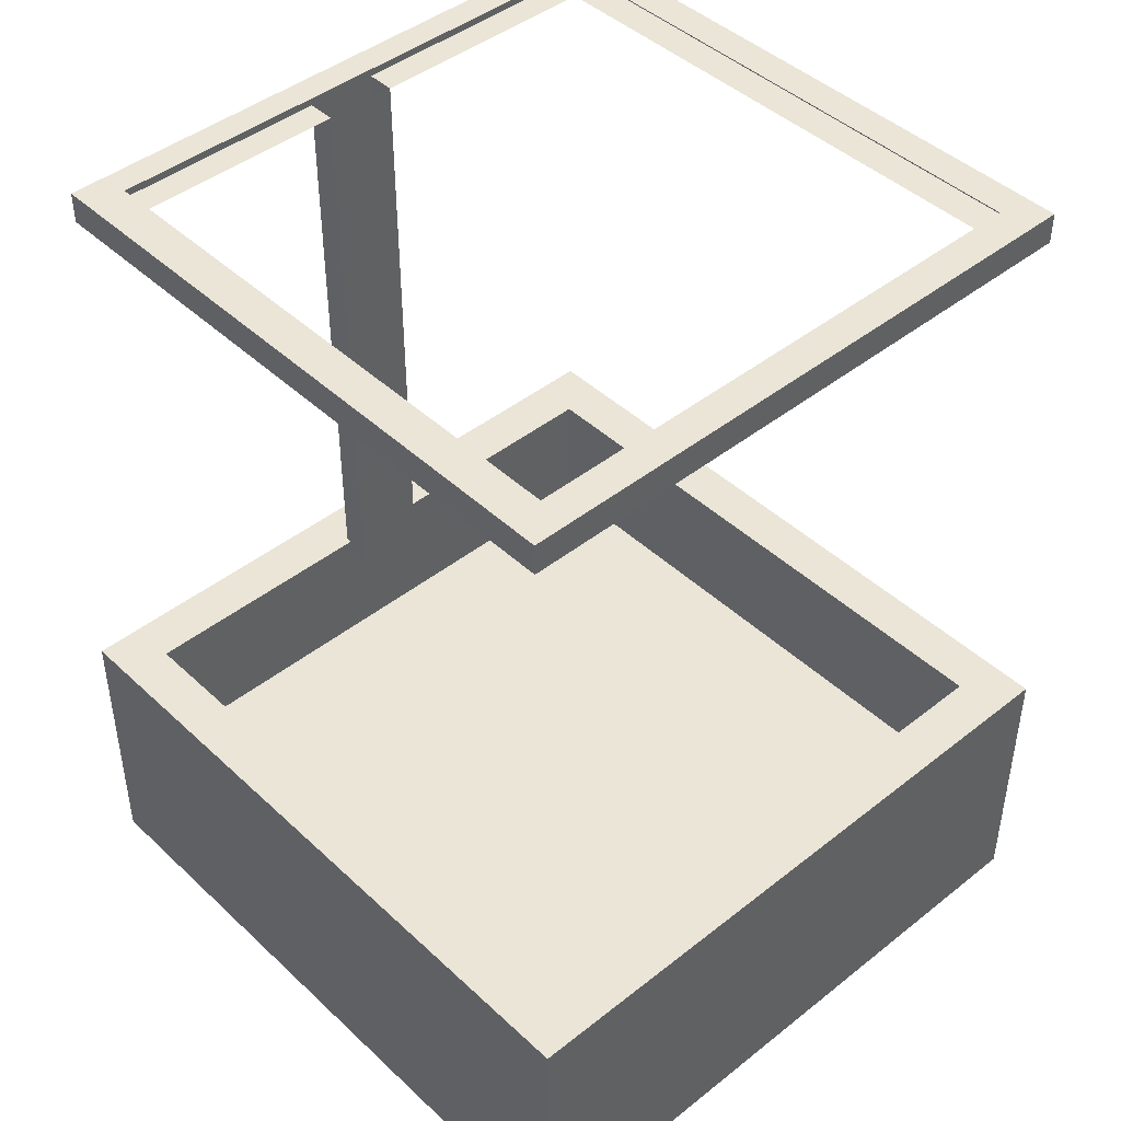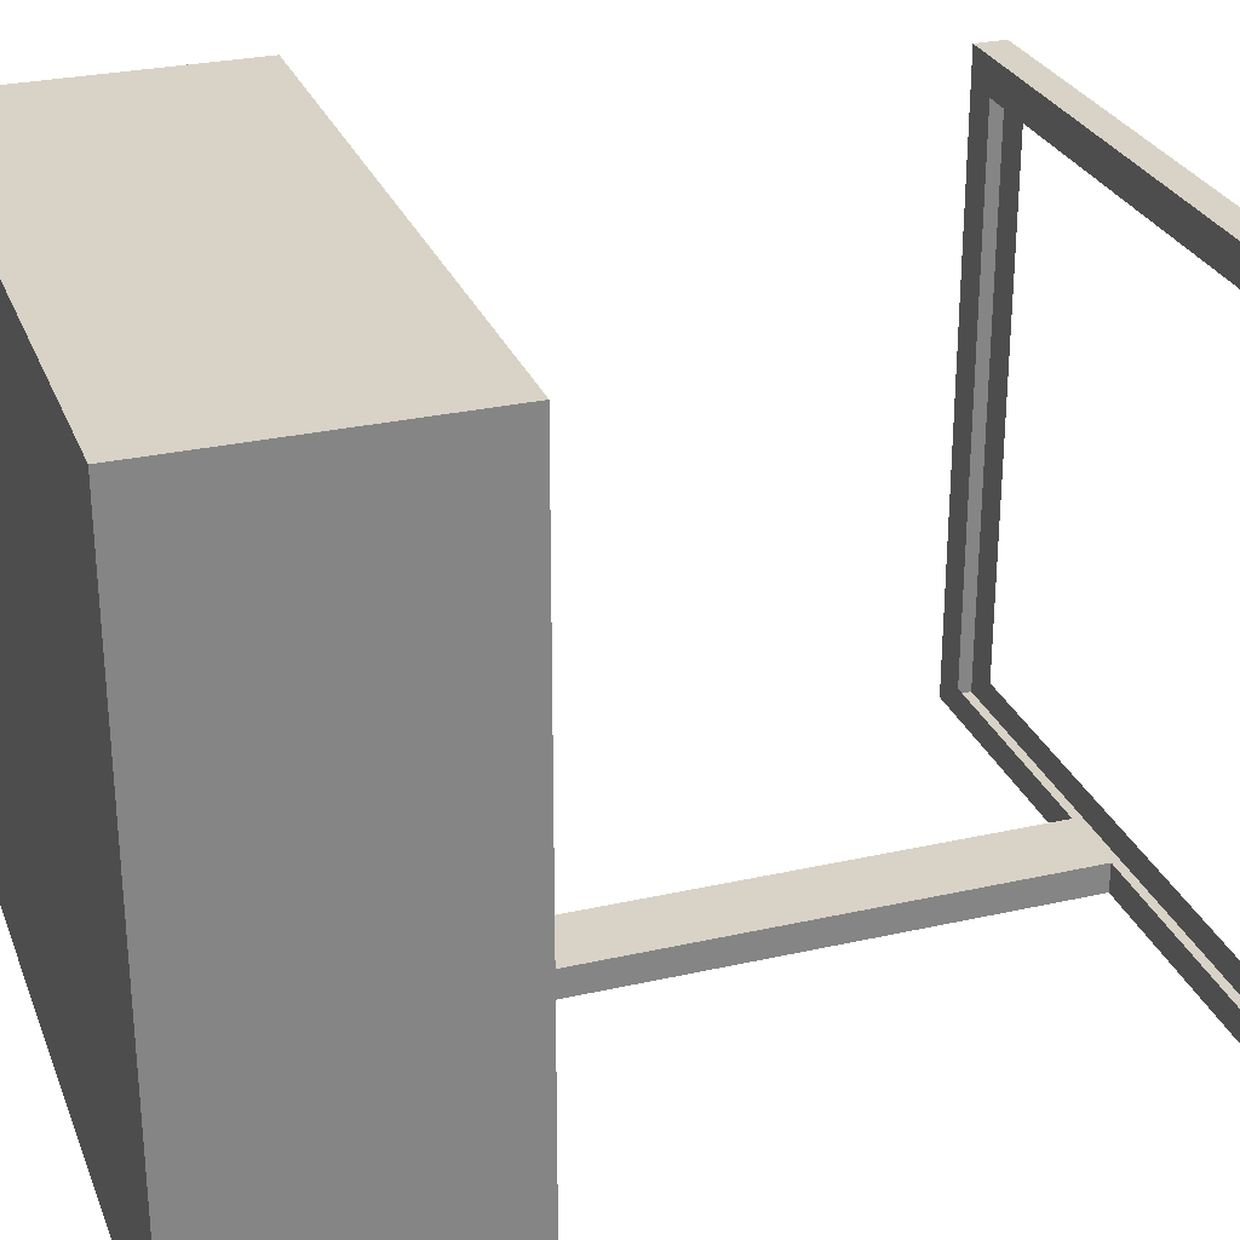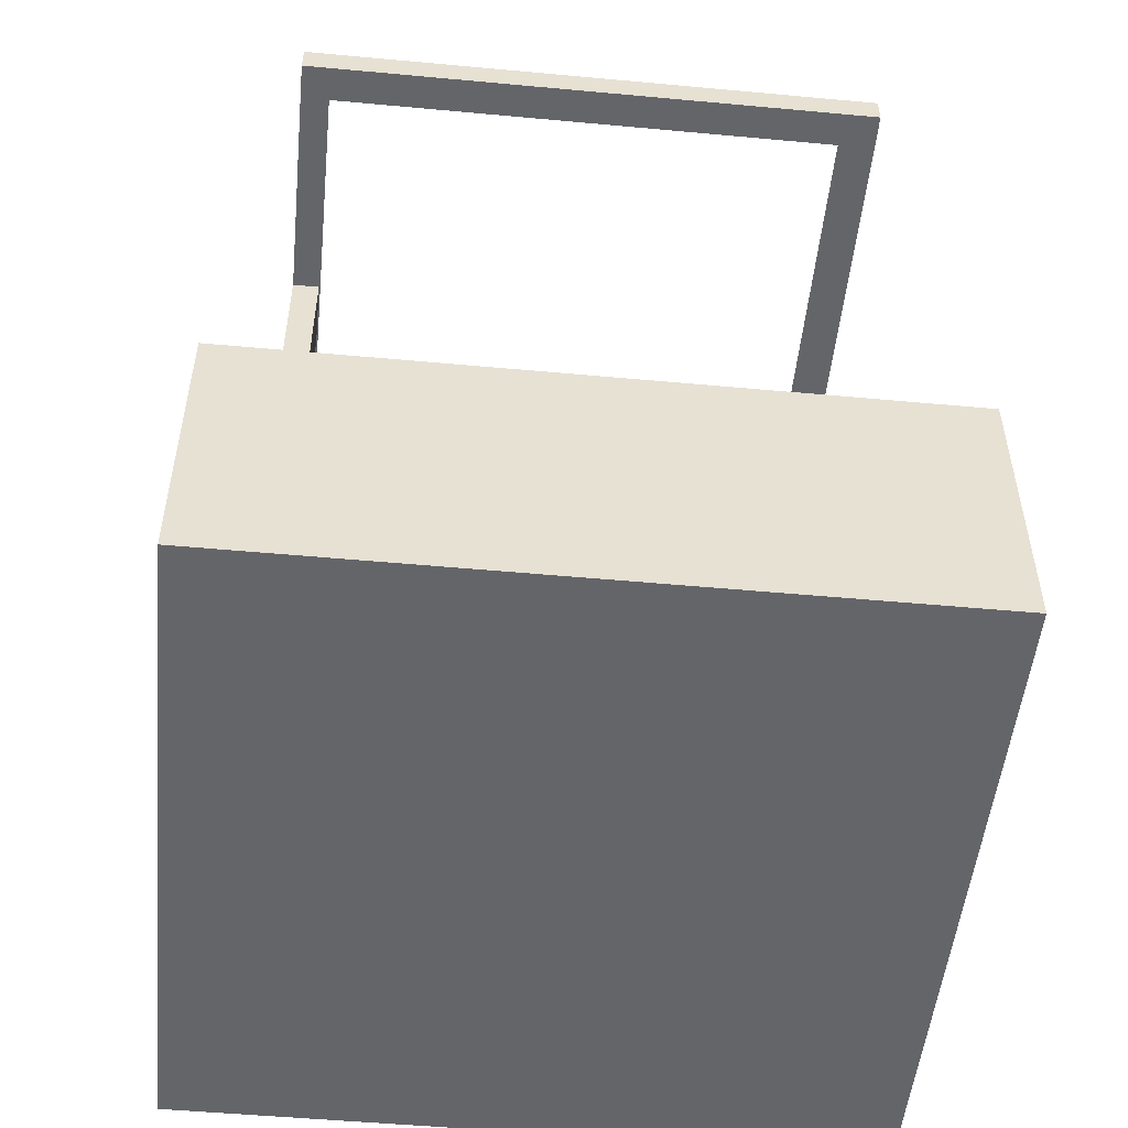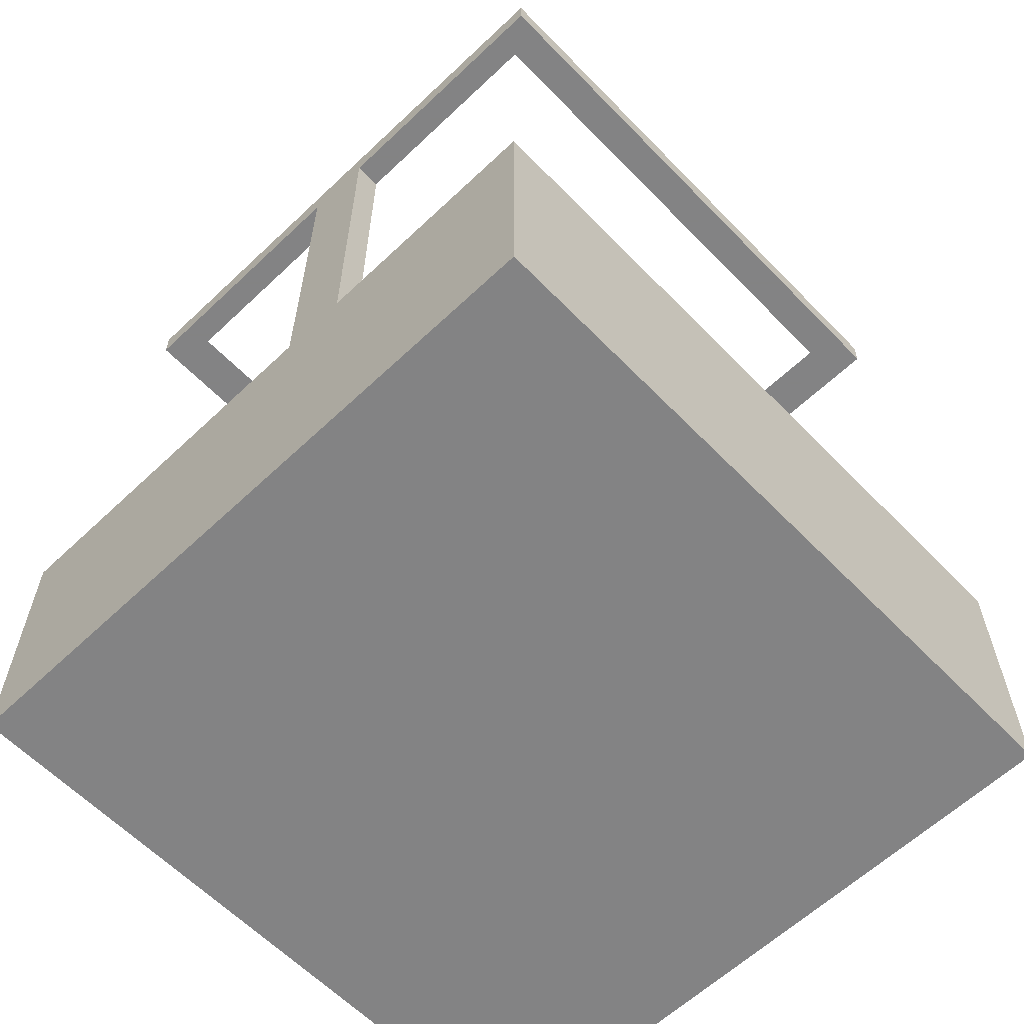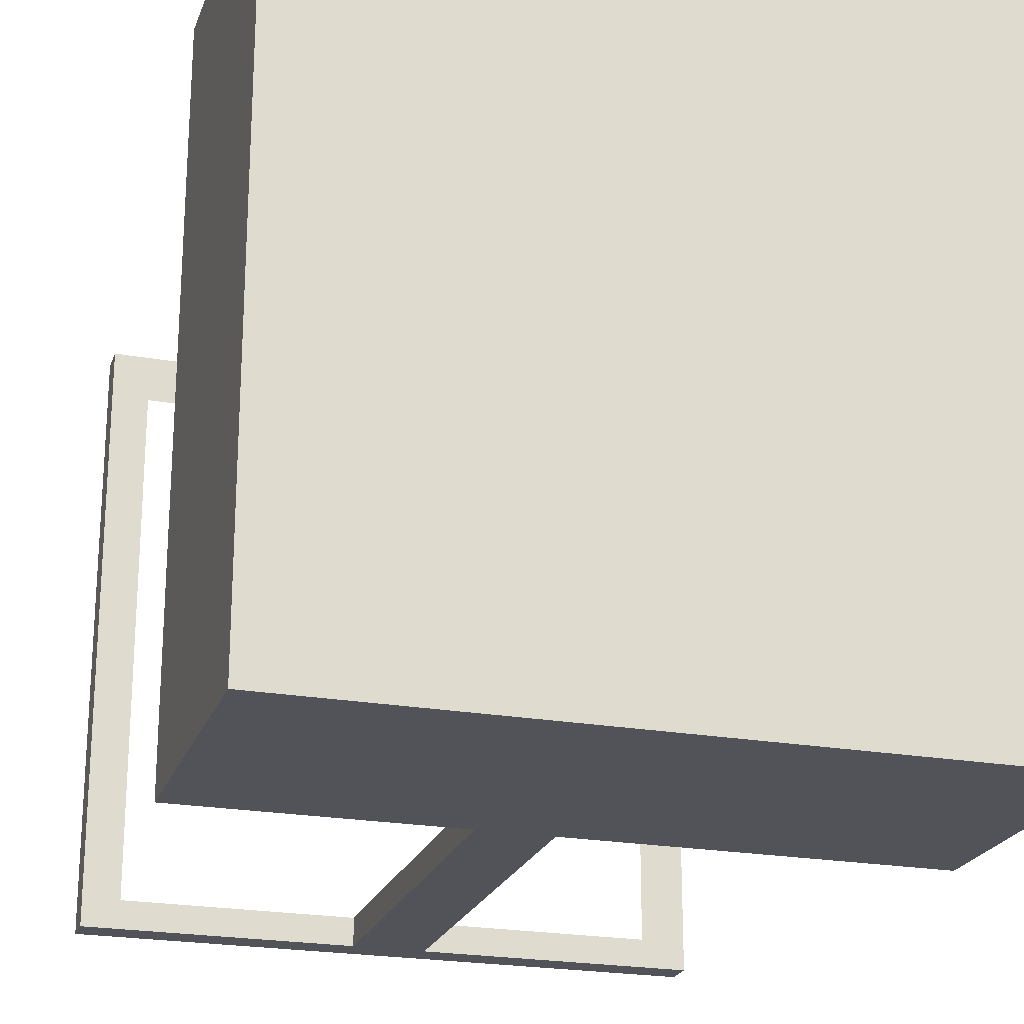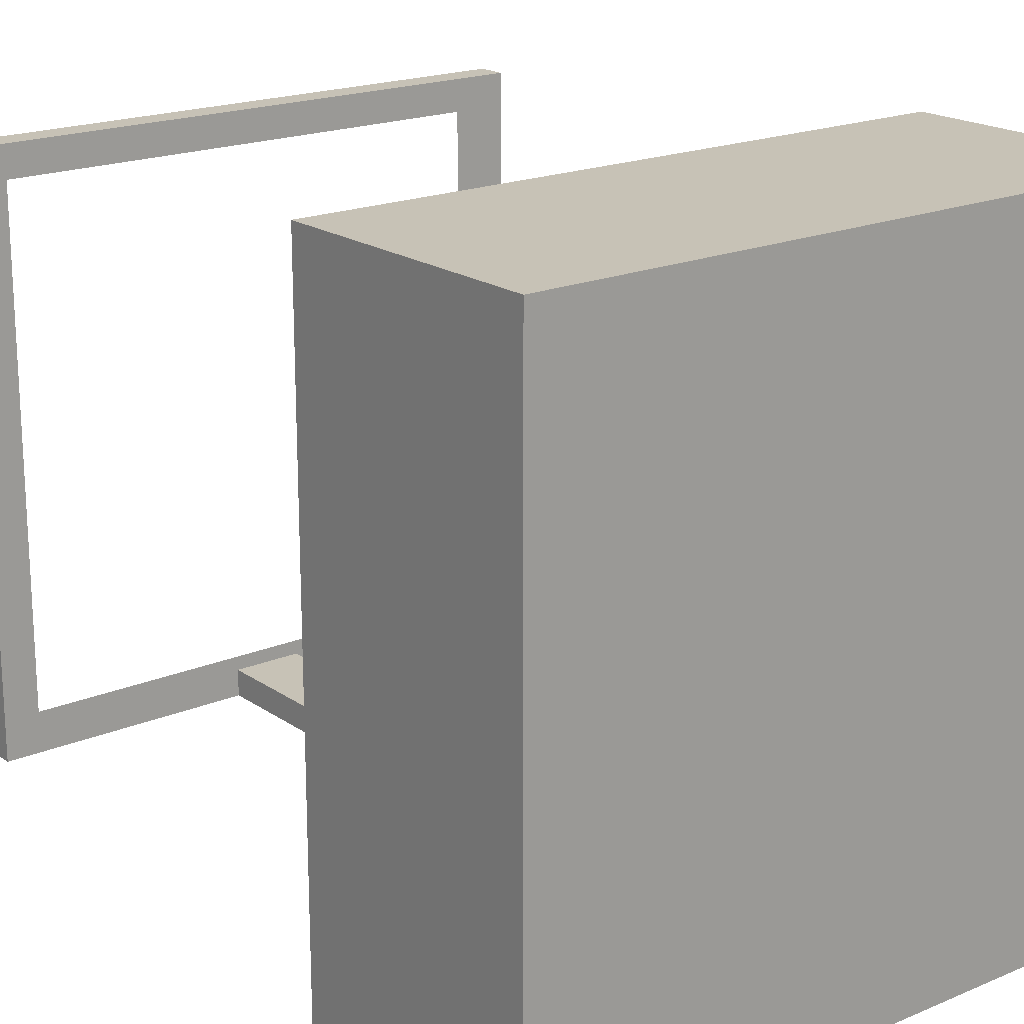
<metadata>
{"format":"obj","ext":"obj","renderer":"f3d","projection":"perspective","resolution":1024,"background":"white","views":[{"elev":44.4,"azim":-42.7,"up":"+Y"},{"elev":28.1,"azim":71.1,"up":"+Z"},{"elev":-51.4,"azim":-95.7,"up":"+Y"},{"elev":-61.1,"azim":-136.1,"up":"+Y"},{"elev":-22.7,"azim":-17.0,"up":"+Z"},{"elev":19.2,"azim":-38.3,"up":"+Z"}]}
</metadata>
<code>
v -0.9744 0 1.006
v 0.9744 0 1.006
v -0.9744 0.8067 1.006
v 0.9744 0.8067 1.006
v -0.9744 0.8067 -1.006
v 0.9744 0.8067 -1.006
v -0.9744 0 -1.006
v 0.9744 0 -1.006
v -0.8367 0.8067 0.8635
v 0.8367 0.8067 0.8635
v 0.8367 0.8067 -0.8635
v -0.8367 0.8067 -0.8635
v -0.8367 0.4326 0.8635
v 0.8367 0.4326 0.8635
v 0.8367 0.4326 -0.8635
v -0.8367 0.4326 -0.8635
v -0.8899 2.45 0.8806
v 0.8899 2.45 0.8806
v -0.8899 2.54 0.8806
v 0.8899 2.54 0.8806
v -0.8899 2.54 -0.8806
v 0.8899 2.54 -0.8806
v -0.8899 2.45 -0.8806
v 0.8899 2.45 -0.8806
v 0.7929 2.54 -0.8806
v 0.7929 2.45 -0.8806
v 0.7929 2.45 0.8806
v 0.7929 2.54 0.8806
v -0.7824 2.54 -0.8806
v -0.7824 2.45 -0.8806
v -0.7824 2.45 0.8806
v -0.7824 2.54 0.8806
v 0.0978 2.54 -0.8806
v 0.0978 2.45 -0.8806
v 0.0978 2.45 0.8806
v 0.0978 2.54 0.8806
v -0.1114 2.54 -0.8806
v -0.1114 2.45 -0.8806
v -0.1114 2.45 0.8806
v -0.1114 2.54 0.8806
v 0.7929 2.54 0.7827
v 0.0978 2.54 0.7827
v -0.1114 2.54 0.7827
v -0.7824 2.54 0.7827
v -0.8899 2.54 0.7827
v -0.8899 2.45 0.7827
v -0.7824 2.45 0.7827
v -0.1114 2.45 0.7827
v 0.0978 2.45 0.7827
v 0.7929 2.45 0.7827
v 0.8899 2.45 0.7827
v 0.8899 2.54 0.7827
v 0.0978 2.54 -0.7982
v -0.1114 2.54 -0.7982
v -0.7824 2.54 -0.7982
v -0.8899 2.54 -0.7982
v -0.8899 2.45 -0.7982
v -0.7824 2.45 -0.7982
v -0.1114 2.45 -0.7982
v 0.0978 2.45 -0.7982
v 0.7929 2.45 -0.7982
v 0.8899 2.45 -0.7982
v 0.8899 2.54 -0.7982
v 0.7929 2.54 -0.7982
v -0.1114 0.768 -0.7982
v 0.0978 0.768 -0.7982
v -0.1114 0.768 -0.8806
v 0.0978 0.768 -0.8806
f 1 2 4 3
f 13 14 15 16
f 5 6 8 7
f 7 8 2 1
f 2 8 6 4
f 7 1 3 5
f 3 4 10 9
f 4 6 11 10
f 6 5 12 11
f 5 3 9 12
f 9 10 14 13
f 10 11 15 14
f 11 12 16 15
f 12 9 13 16
f 17 31 32 19
f 19 32 44 45
f 21 29 30 23
f 46 47 31 17
f 18 51 52 20
f 46 17 19 45
f 25 22 24 26
f 27 50 51 18
f 28 27 18 20
f 52 41 28 20
f 29 37 38 30
f 31 47 48 39
f 32 31 39 40
f 44 32 40 43
f 33 25 26 34
f 35 49 50 27
f 36 35 27 28
f 42 36 28 41
f 37 33 34 38
f 39 48 49 35
f 40 39 35 36
f 43 40 36 42
f 45 44 55 56
f 57 46 45 56
f 57 58 47 46
f 51 50 61 62
f 52 51 62 63
f 64 41 52 63
f 37 54 53 33
f 29 55 54 37
f 56 55 29 21
f 23 57 56 21
f 23 30 58 57
f 59 58 30 38
f 66 65 67 68
f 61 60 34 26
f 62 61 26 24
f 63 62 24 22
f 25 64 63 22
f 33 53 64 25
f 60 59 65 66
f 59 38 67 65
f 38 34 68 67
f 34 60 66 68

</code>
